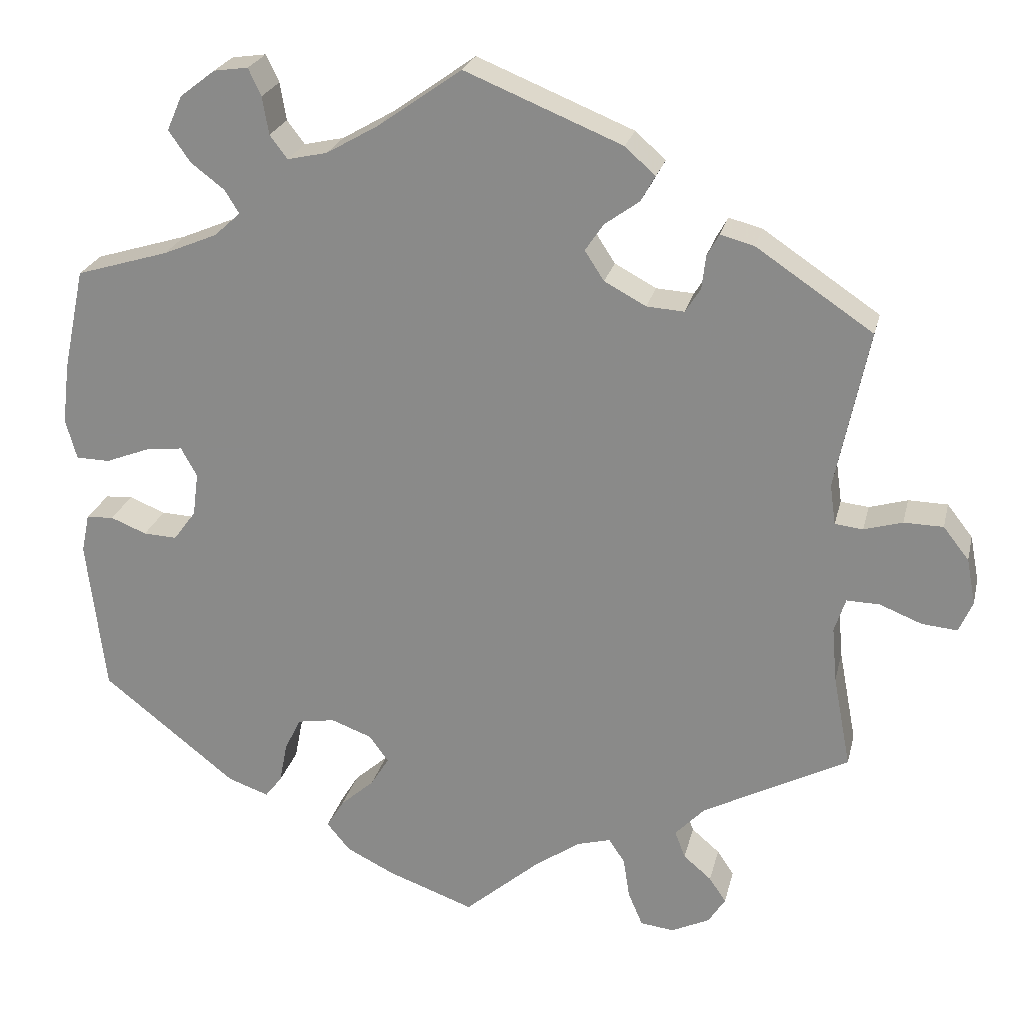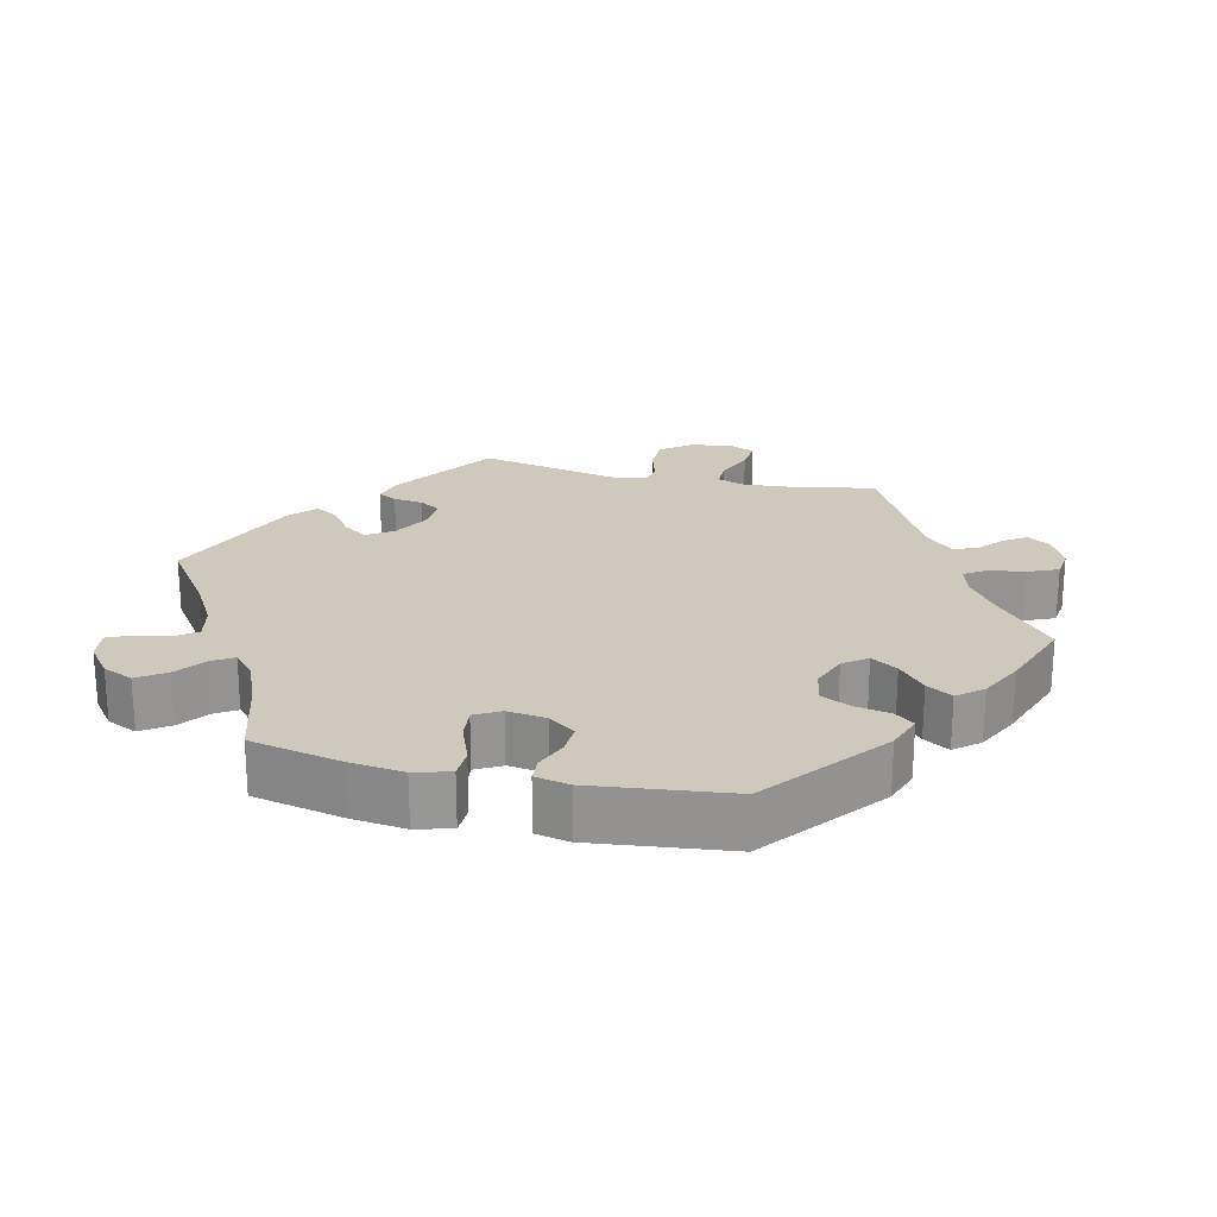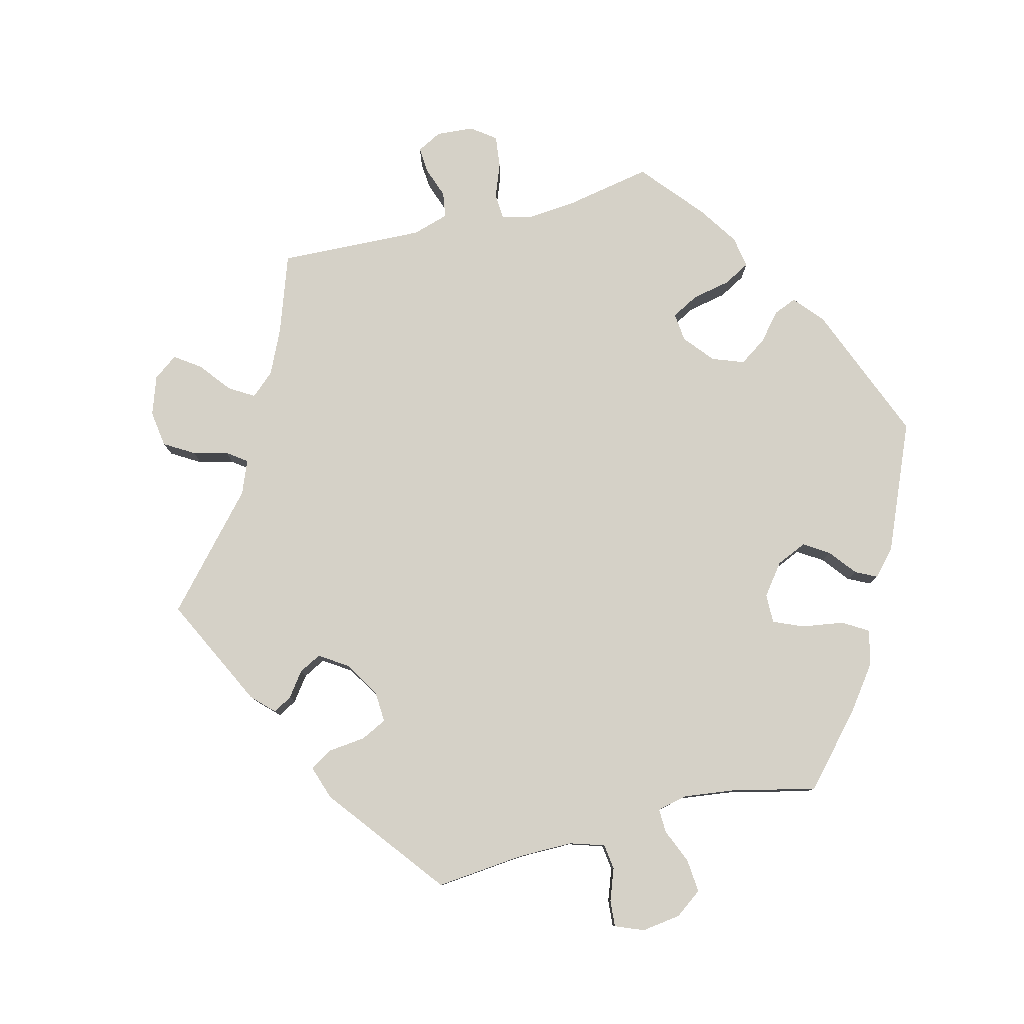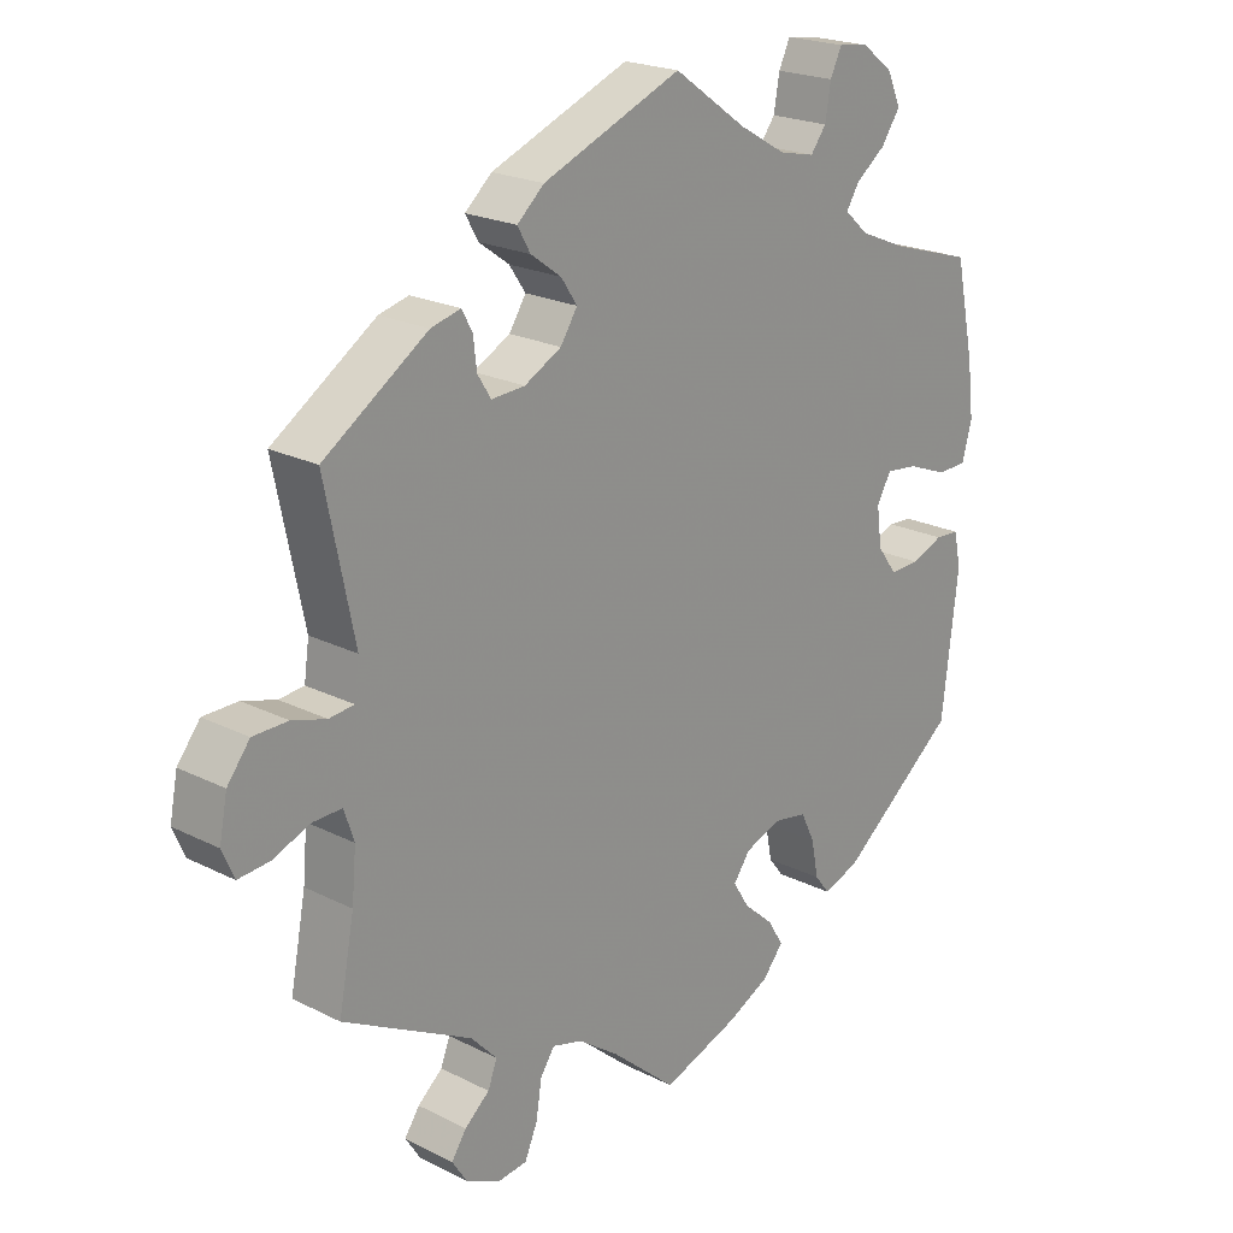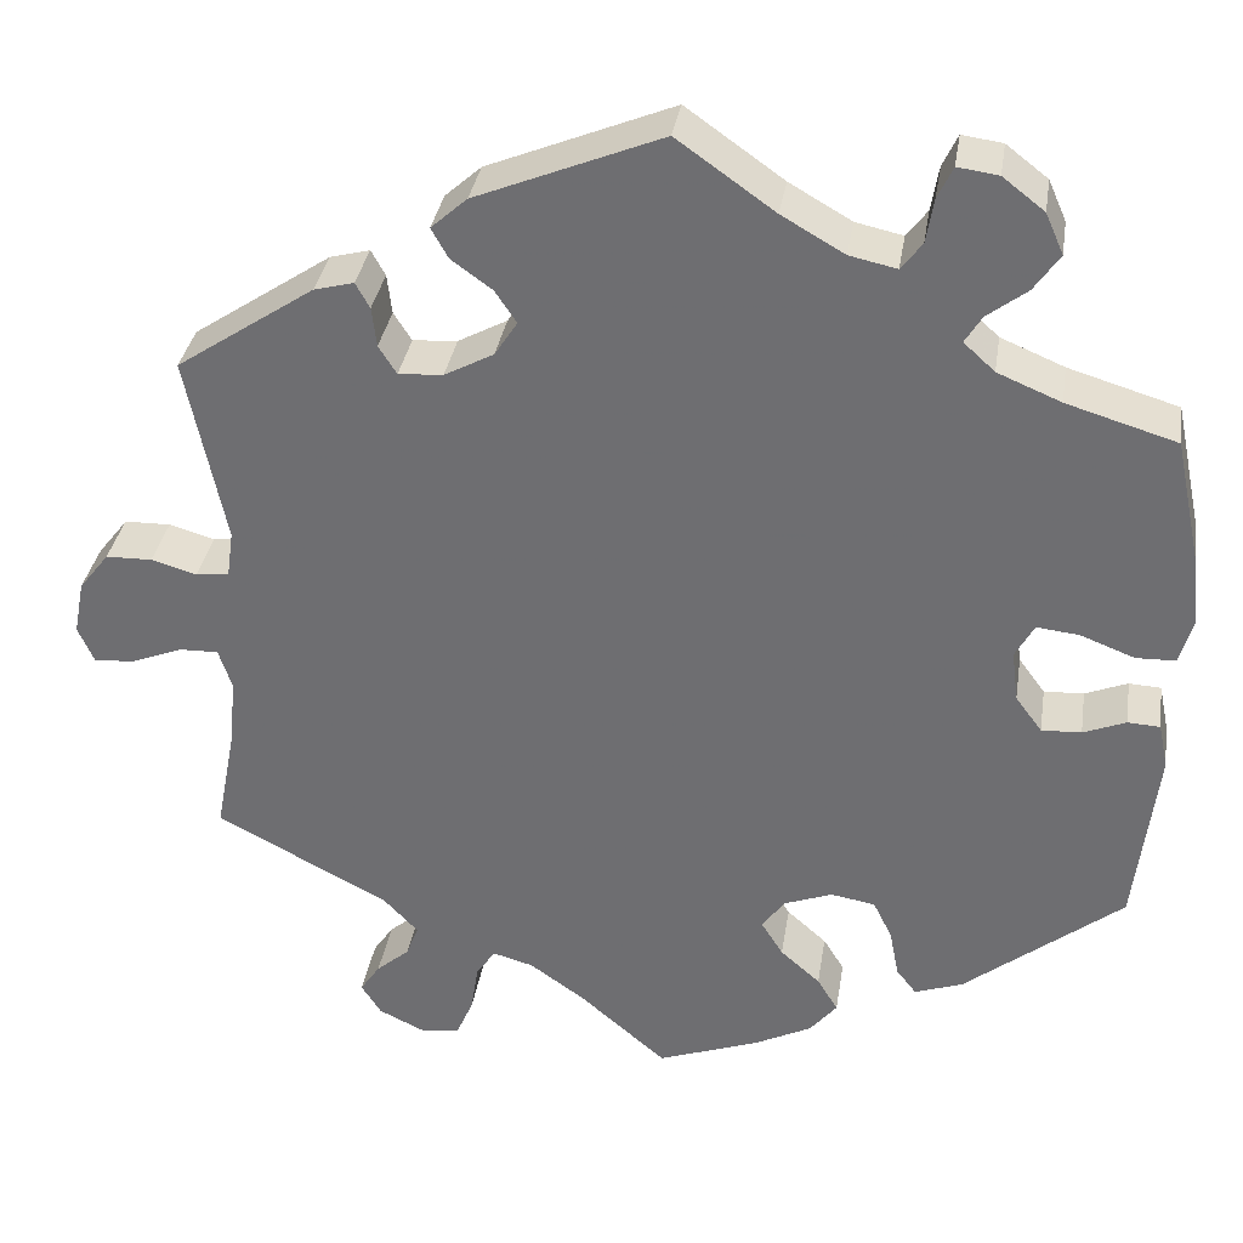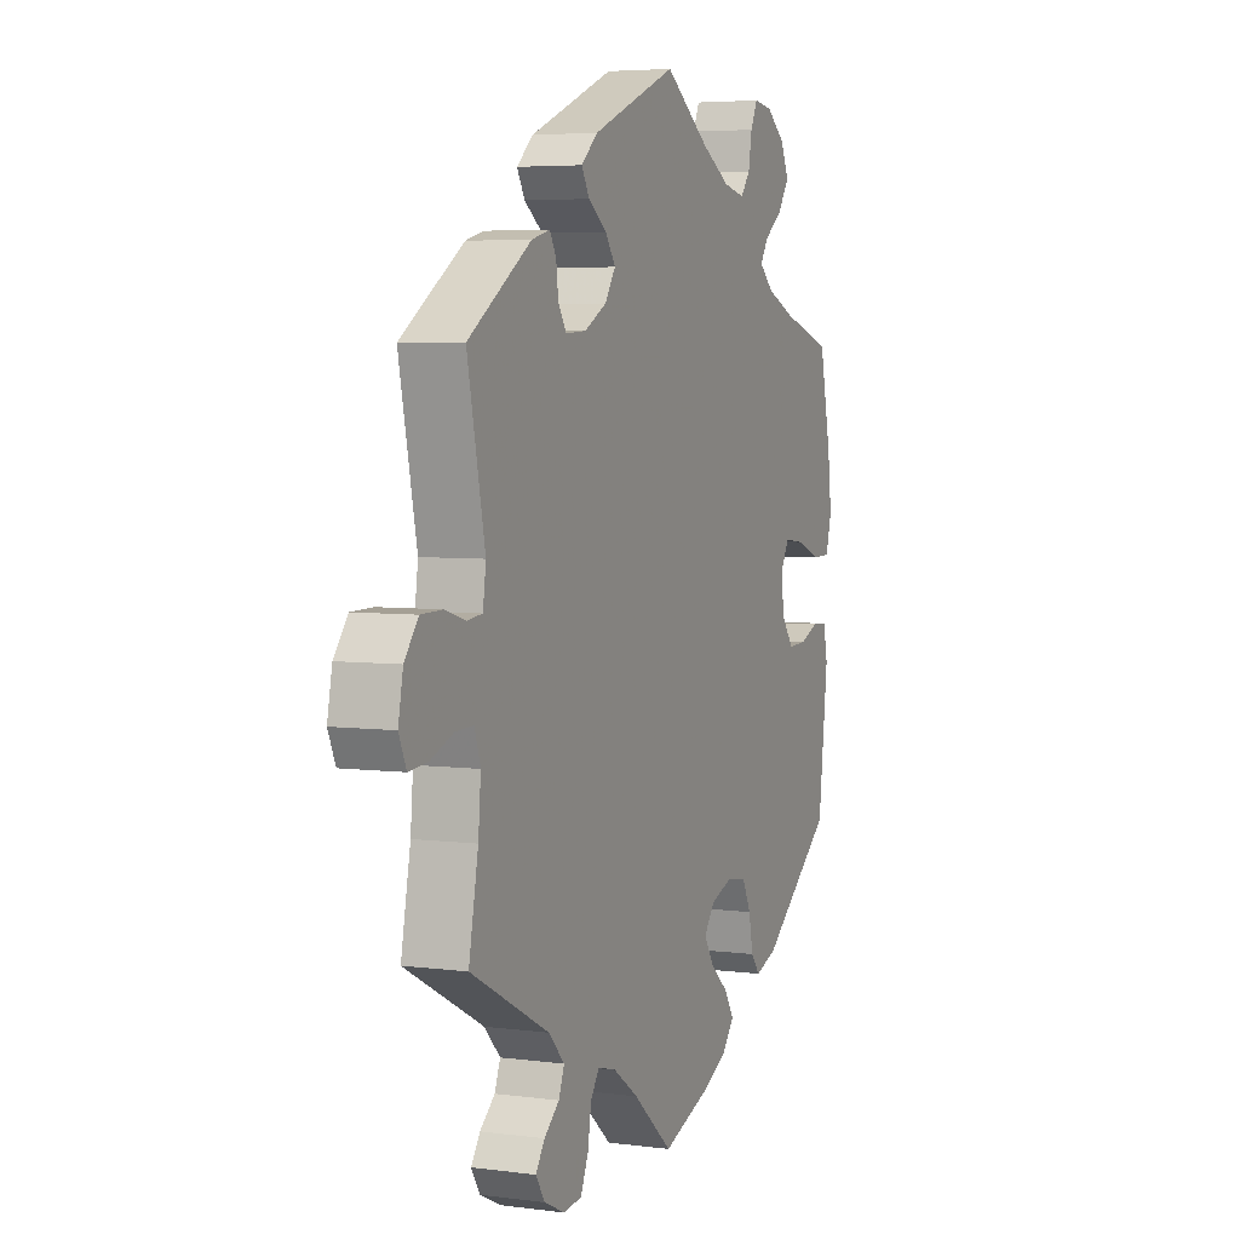
<metadata>
{"format":"obj","ext":"obj","renderer":"f3d","projection":"perspective","resolution":1024,"background":"white","views":[{"elev":23.7,"azim":-167.0,"up":"+Z"},{"elev":22.5,"azim":103.3,"up":"+Y"},{"elev":79.6,"azim":15.7,"up":"+Y"},{"elev":21.4,"azim":-48.2,"up":"+Z"},{"elev":34.3,"azim":8.9,"up":"+Z"},{"elev":4.9,"azim":-67.4,"up":"+Z"}]}
</metadata>
<code>
v -0.092 0.07 -0.499
v -0.15 0.07 -0.458
v -0.193 0.07 -0.446
v -0.213 0.07 -0.476
v -0.221 0.07 -0.527
v -0.239 0.07 -0.569
v -0.281 0.07 -0.574
v -0.329 0.07 -0.551
v -0.35 0.07 -0.518
v -0.329 0.07 -0.487
v -0.294 0.07 -0.457
v -0.281 0.07 -0.423
v -0.318 0.07 -0.384
v -0.5 0.07 -0.289
v -0.478 0.07 -0.173
v -0.472 0.07 -0.104
v -0.486 0.07 -0.062
v -0.527 0.07 -0.063
v -0.58 0.07 -0.084
v -0.624 0.07 -0.088
v -0.641 0.07 -0.049
v -0.63 0.07 0.008
v -0.598 0.07 0.049
v -0.549 0.07 0.05
v -0.501 0.07 0.036
v -0.466 0.07 0.04
v -0.459 0.07 0.09
v -0.5 0.07 0.289
v -0.354 0.07 0.387
v -0.312 0.07 0.398
v -0.297 0.07 0.371
v -0.292 0.07 0.329
v -0.273 0.07 0.299
v -0.226 0.07 0.302
v -0.174 0.07 0.33
v -0.15 0.07 0.367
v -0.173 0.07 0.401
v -0.216 0.07 0.432
v -0.234 0.07 0.464
v -0.196 0.07 0.498
v 0 0.07 0.578
v 0.103 0.07 0.505
v 0.169 0.07 0.467
v 0.219 0.07 0.456
v 0.241 0.07 0.485
v 0.249 0.07 0.532
v 0.265 0.07 0.566
v 0.308 0.07 0.56
v 0.352 0.07 0.526
v 0.371 0.07 0.483
v 0.344 0.07 0.444
v 0.302 0.07 0.412
v 0.284 0.07 0.383
v 0.317 0.07 0.353
v 0.384 0.07 0.325
v 0.5 0.07 0.29
v 0.527 0.07 0.162
v 0.536 0.07 0.086
v 0.522 0.07 0.036
v 0.48 0.07 0.035
v 0.423 0.07 0.057
v 0.378 0.07 0.062
v 0.358 0.07 0.026
v 0.365 0.07 -0.028
v 0.393 0.07 -0.066
v 0.435 0.07 -0.064
v 0.48 0.07 -0.046
v 0.514 0.07 -0.048
v 0.524 0.07 -0.096
v 0.501 0.07 -0.289
v 0.334 0.07 -0.421
v 0.283 0.07 -0.439
v 0.262 0.07 -0.412
v 0.252 0.07 -0.361
v 0.232 0.07 -0.32
v 0.185 0.07 -0.312
v 0.134 0.07 -0.331
v 0.11 0.07 -0.364
v 0.133 0.07 -0.401
v 0.175 0.07 -0.438
v 0.197 0.07 -0.474
v 0.168 0.07 -0.509
v 0.108 0.07 -0.539
v 0 0.07 -0.578
v -0.092 0 -0.499
v -0.15 0 -0.458
v -0.193 0 -0.446
v -0.213 0 -0.476
v -0.221 0 -0.527
v -0.239 0 -0.569
v -0.281 0 -0.574
v -0.329 0 -0.551
v -0.35 0 -0.518
v -0.329 0 -0.487
v -0.294 0 -0.457
v -0.281 0 -0.423
v -0.318 0 -0.384
v -0.5 0 -0.289
v -0.478 0 -0.173
v -0.472 0 -0.104
v -0.486 0 -0.062
v -0.527 0 -0.063
v -0.58 0 -0.084
v -0.624 0 -0.088
v -0.641 0 -0.049
v -0.63 0 0.008
v -0.598 0 0.049
v -0.549 0 0.05
v -0.501 0 0.036
v -0.466 0 0.04
v -0.459 0 0.09
v -0.5 0 0.289
v -0.354 0 0.387
v -0.312 0 0.398
v -0.297 0 0.371
v -0.292 0 0.329
v -0.273 0 0.299
v -0.226 0 0.302
v -0.174 0 0.33
v -0.15 0 0.367
v -0.173 0 0.401
v -0.216 0 0.432
v -0.234 0 0.464
v -0.196 0 0.498
v 0 0 0.578
v 0.103 0 0.505
v 0.169 0 0.467
v 0.219 0 0.456
v 0.241 0 0.485
v 0.249 0 0.532
v 0.265 0 0.566
v 0.308 0 0.56
v 0.352 0 0.526
v 0.371 0 0.483
v 0.344 0 0.444
v 0.302 0 0.412
v 0.284 0 0.383
v 0.317 0 0.353
v 0.384 0 0.325
v 0.5 0 0.29
v 0.527 0 0.162
v 0.536 0 0.086
v 0.522 0 0.036
v 0.48 0 0.035
v 0.423 0 0.057
v 0.378 0 0.062
v 0.358 0 0.026
v 0.365 0 -0.028
v 0.393 0 -0.066
v 0.435 0 -0.064
v 0.48 0 -0.046
v 0.514 0 -0.048
v 0.524 0 -0.096
v 0.501 0 -0.289
v 0.334 0 -0.421
v 0.283 0 -0.439
v 0.262 0 -0.412
v 0.252 0 -0.361
v 0.232 0 -0.32
v 0.185 0 -0.312
v 0.134 0 -0.331
v 0.11 0 -0.364
v 0.133 0 -0.401
v 0.175 0 -0.438
v 0.197 0 -0.474
v 0.168 0 -0.509
v 0.108 0 -0.539
v 0 0 -0.578
f 83 84 1
f 82 83 1 2
f 79 80 81 82
f 78 79 82 2
f 77 78 2 3
f 76 77 3
f 71 72 73 74
f 71 74 75
f 70 71 75
f 69 70 75 76
f 66 67 68 69
f 65 66 69 76
f 58 59 60 61
f 58 61 62
f 55 56 57 58
f 54 55 58 62
f 53 54 62 63
f 49 50 51 52
f 49 52 53
f 48 49 53
f 45 46 47 48
f 44 45 48 53
f 43 44 53 63
f 39 40 41 42
f 37 38 39 42
f 36 37 42 43
f 35 36 43 63
f 29 30 31 32
f 27 28 29 32
f 26 27 32 33
f 22 23 24 25
f 22 25 26
f 21 22 26
f 18 19 20 21
f 17 18 21 26
f 16 17 26 33
f 13 14 15
f 12 13 15 16
f 8 9 10 11
f 8 11 12
f 7 8 12
f 4 5 6 7
f 3 4 7 12
f 64 65 76 3
f 34 35 63 64
f 16 33 34 64
f 3 12 16 64
f 85 168 167
f 86 85 167 166
f 166 165 164 163
f 86 166 163 162
f 87 86 162 161
f 87 161 160
f 158 157 156 155
f 159 158 155
f 159 155 154
f 160 159 154 153
f 153 152 151 150
f 160 153 150 149
f 145 144 143 142
f 146 145 142
f 142 141 140 139
f 146 142 139 138
f 147 146 138 137
f 136 135 134 133
f 137 136 133
f 137 133 132
f 132 131 130 129
f 137 132 129 128
f 147 137 128 127
f 126 125 124 123
f 126 123 122 121
f 127 126 121 120
f 147 127 120 119
f 116 115 114 113
f 116 113 112 111
f 117 116 111 110
f 109 108 107 106
f 110 109 106
f 110 106 105
f 105 104 103 102
f 110 105 102 101
f 117 110 101 100
f 99 98 97
f 100 99 97 96
f 95 94 93 92
f 96 95 92
f 96 92 91
f 91 90 89 88
f 96 91 88 87
f 87 160 149 148
f 148 147 119 118
f 148 118 117 100
f 148 100 96 87
f 1 85 86 2
f 2 86 87 3
f 3 87 88 4
f 4 88 89 5
f 5 89 90 6
f 6 90 91 7
f 7 91 92 8
f 8 92 93 9
f 9 93 94 10
f 10 94 95 11
f 11 95 96 12
f 12 96 97 13
f 13 97 98 14
f 14 98 99 15
f 15 99 100 16
f 16 100 101 17
f 17 101 102 18
f 18 102 103 19
f 19 103 104 20
f 20 104 105 21
f 21 105 106 22
f 22 106 107 23
f 23 107 108 24
f 24 108 109 25
f 25 109 110 26
f 26 110 111 27
f 27 111 112 28
f 28 112 113 29
f 29 113 114 30
f 30 114 115 31
f 31 115 116 32
f 32 116 117 33
f 33 117 118 34
f 34 118 119 35
f 35 119 120 36
f 36 120 121 37
f 37 121 122 38
f 38 122 123 39
f 39 123 124 40
f 40 124 125 41
f 41 125 126 42
f 42 126 127 43
f 43 127 128 44
f 44 128 129 45
f 45 129 130 46
f 46 130 131 47
f 47 131 132 48
f 48 132 133 49
f 49 133 134 50
f 50 134 135 51
f 51 135 136 52
f 52 136 137 53
f 53 137 138 54
f 54 138 139 55
f 55 139 140 56
f 56 140 141 57
f 57 141 142 58
f 58 142 143 59
f 59 143 144 60
f 60 144 145 61
f 61 145 146 62
f 62 146 147 63
f 63 147 148 64
f 64 148 149 65
f 65 149 150 66
f 66 150 151 67
f 67 151 152 68
f 68 152 153 69
f 69 153 154 70
f 70 154 155 71
f 71 155 156 72
f 72 156 157 73
f 73 157 158 74
f 74 158 159 75
f 75 159 160 76
f 76 160 161 77
f 77 161 162 78
f 78 162 163 79
f 79 163 164 80
f 80 164 165 81
f 81 165 166 82
f 82 166 167 83
f 83 167 168 84
f 84 168 85 1

</code>
